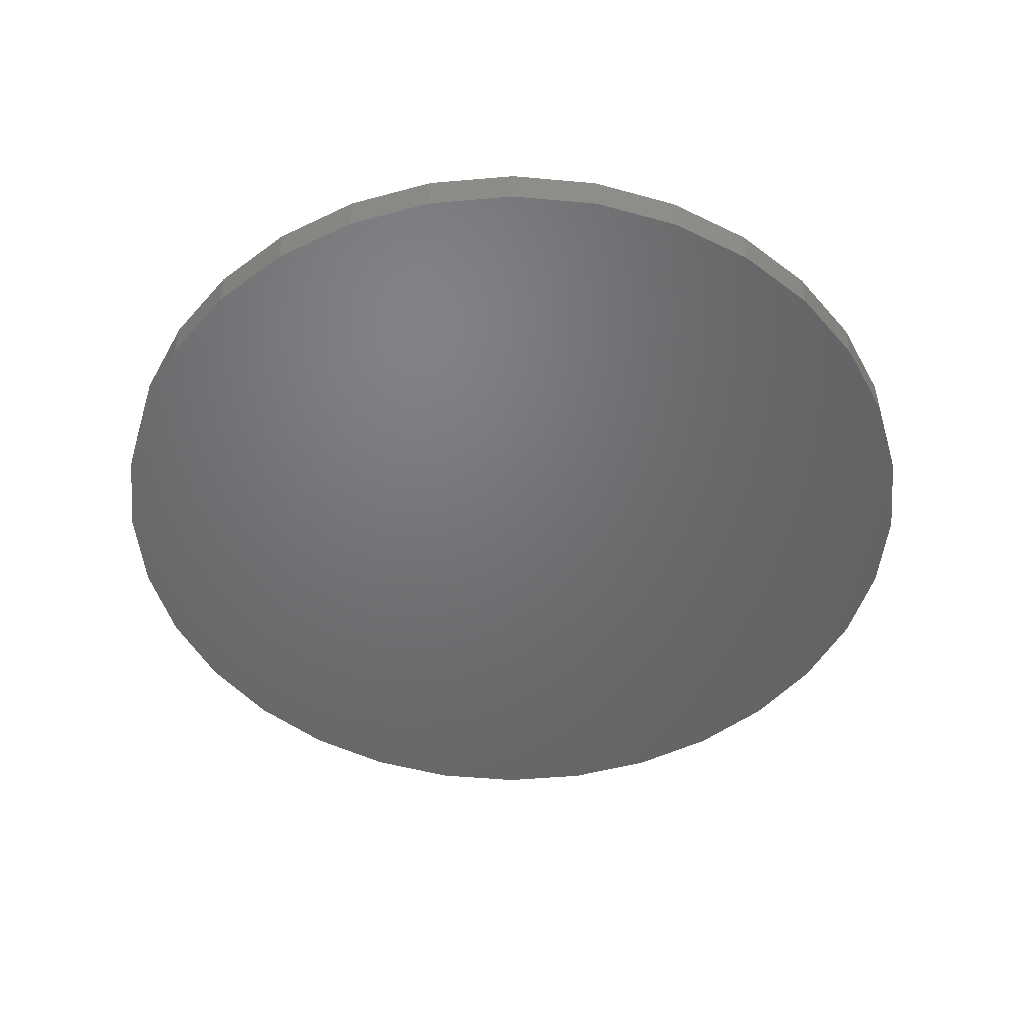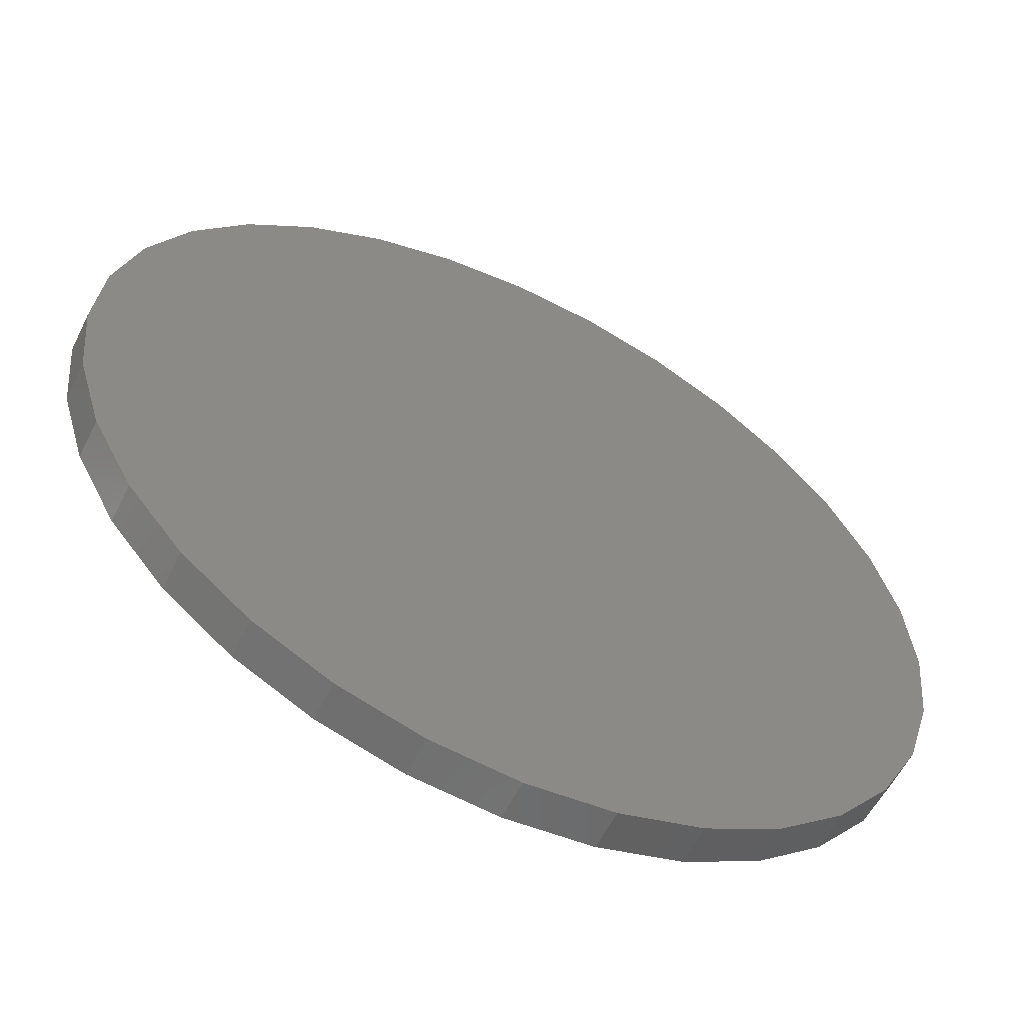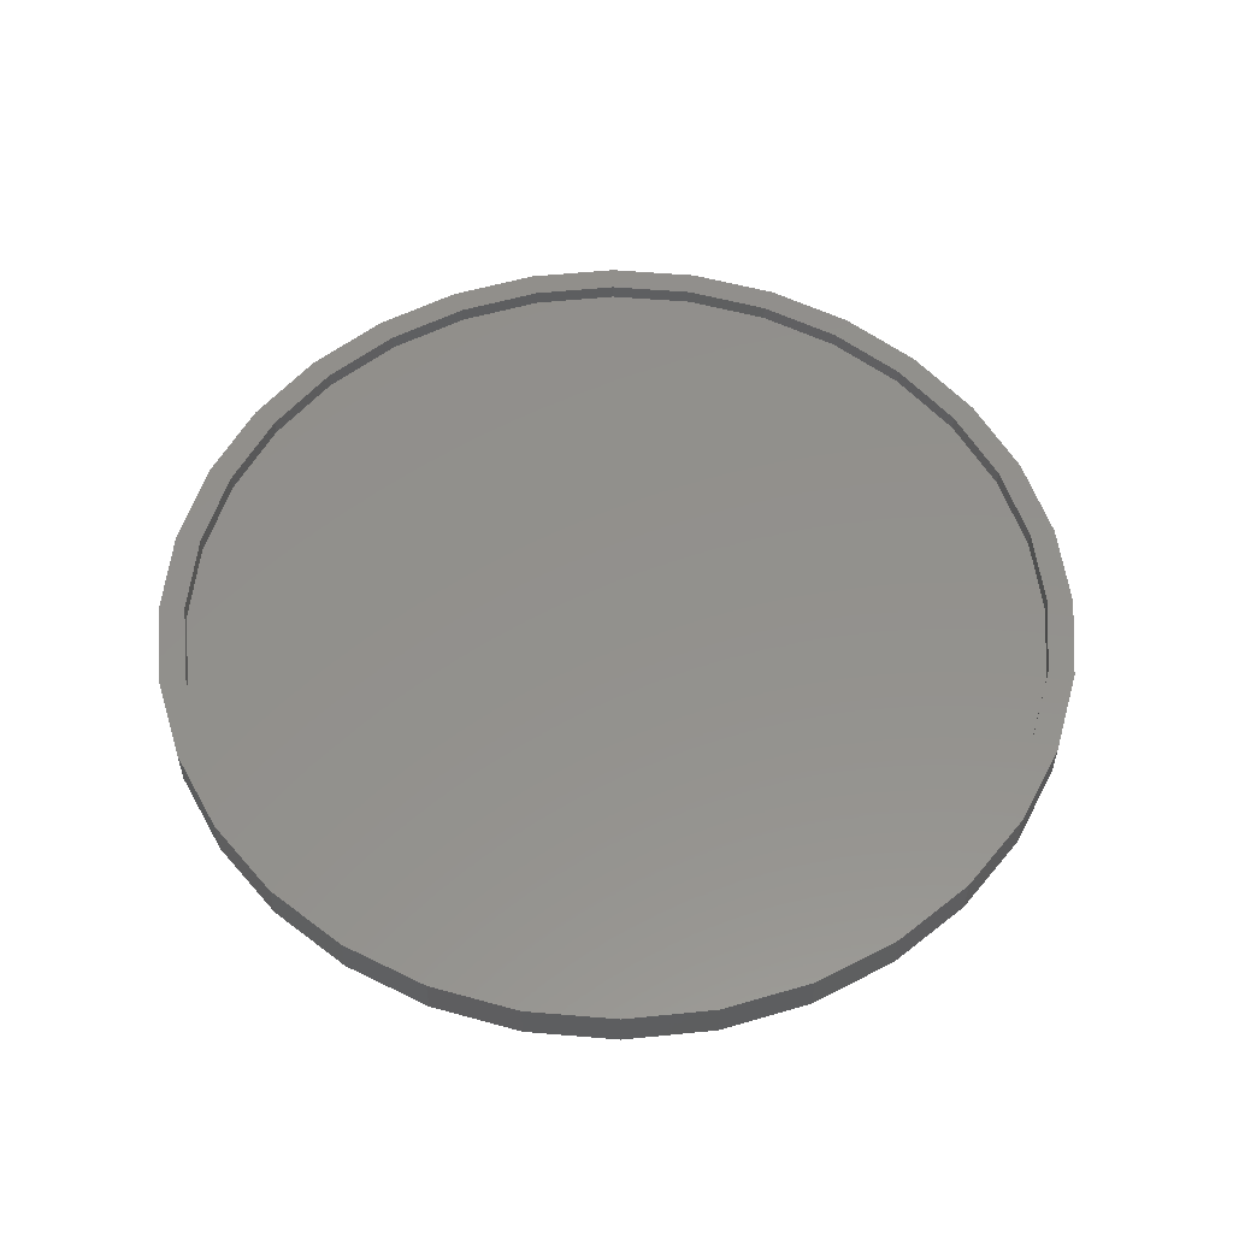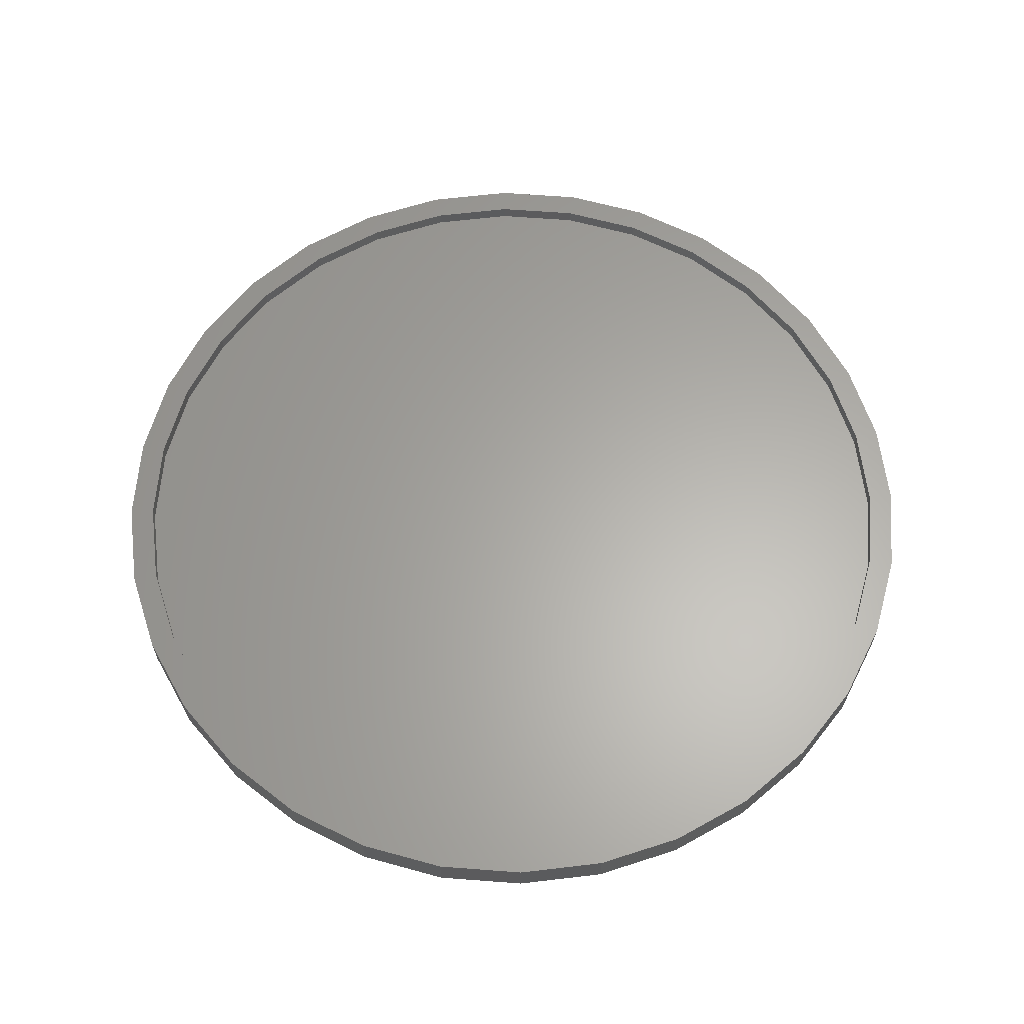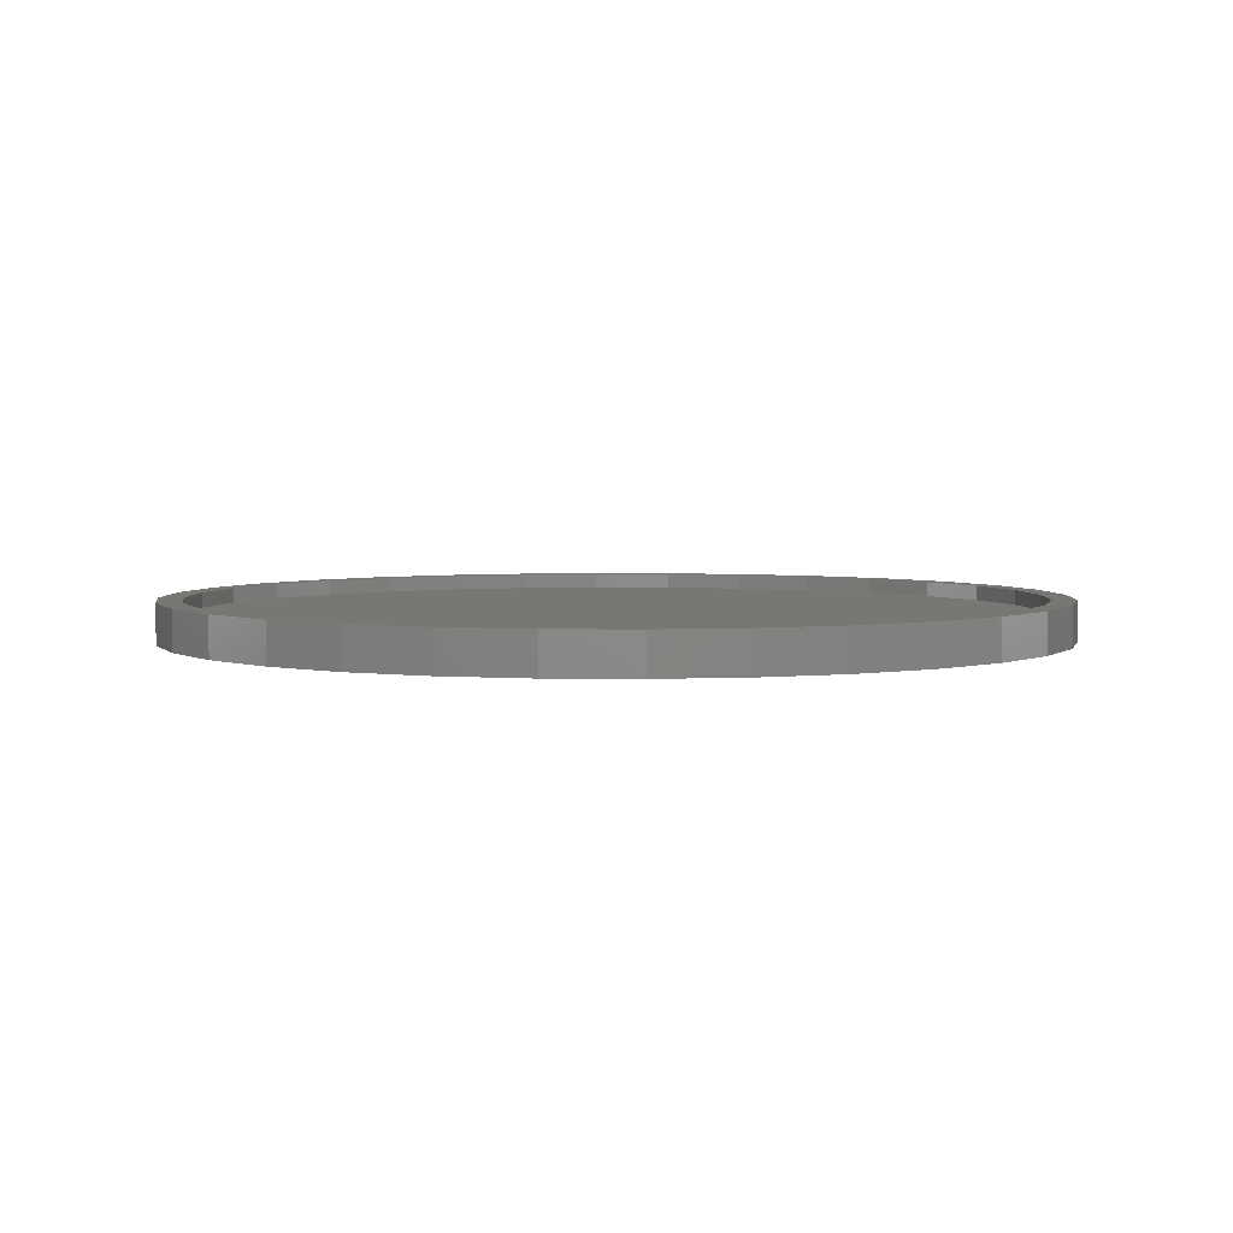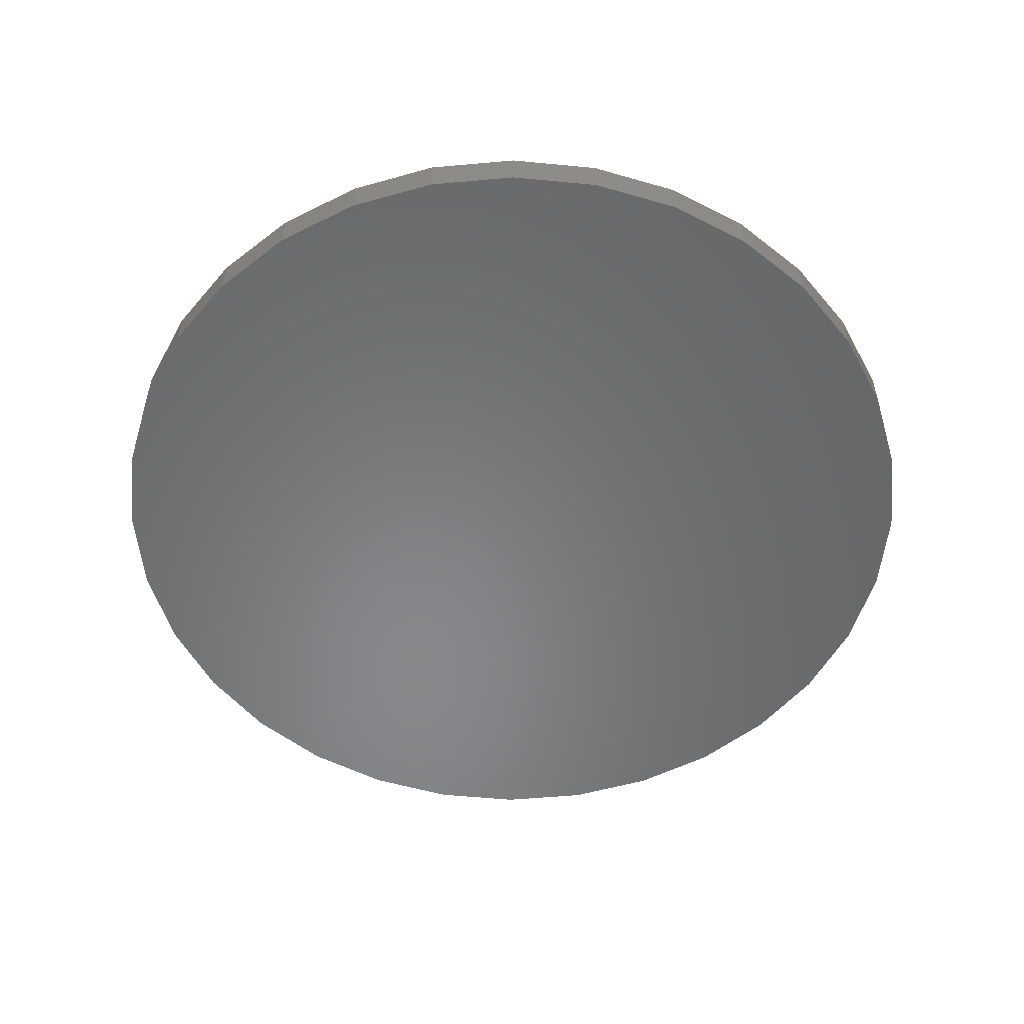
<metadata>
{"format":"stl","ext":"stl","renderer":"f3d","projection":"perspective","resolution":1024,"background":"white","views":[{"elev":-49.6,"azim":168.6,"up":"+Y"},{"elev":-58.1,"azim":-26.1,"up":"+Z"},{"elev":54.4,"azim":112.0,"up":"+Y"},{"elev":62.9,"azim":167.5,"up":"+Y"},{"elev":3.9,"azim":120.6,"up":"+Y"},{"elev":-54.4,"azim":-67.7,"up":"+Y"}]}
</metadata>
<code>
# stl→obj: 128 verts, 252 faces
v -0.258 5.375e-17 0.6419
v -0.12 6.907e-17 0.6431
v -0.243 5.541e-17 0.6058
v -0.3781 4.041e-17 0.5777
v 0.2588 1.111e-16 -0.6058
v 0.3939 1.261e-16 -0.5777
v 0.2738 1.128e-16 -0.6419
v 0.1358 9.747e-17 -0.6431
v -0.1276 6.822e-17 0.6814
v 0.007895 8.327e-17 0.6947
v 0.007895 8.327e-17 0.6557
v -0.3564 4.282e-17 0.5452
v -0.4557 3.179e-17 0.4636
v -0.4834 2.873e-17 0.4913
v -0.5373 2.274e-17 0.3643
v -0.5698 1.913e-17 0.386
v -0.5979 1.601e-17 0.2509
v -0.634 1.201e-17 0.2659
v -0.6352 1.187e-17 0.1279
v -0.6735 7.617e-18 0.1355
v -0.6478 1.047e-17 3.652e-16
v -0.6868 6.135e-18 3.897e-16
v -0.6352 1.187e-17 -0.1279
v -0.6735 7.617e-18 -0.1355
v -0.5979 1.601e-17 -0.2509
v -0.634 1.201e-17 -0.2659
v -0.5373 2.274e-17 -0.3643
v -0.5698 1.913e-17 -0.386
v -0.4557 3.179e-17 -0.4636
v -0.4834 2.873e-17 -0.4913
v -0.3564 4.282e-17 -0.5452
v -0.3781 4.041e-17 -0.5777
v -0.243 5.541e-17 -0.6058
v -0.258 5.375e-17 -0.6419
v -0.12 6.907e-17 -0.6431
v -0.1276 6.822e-17 -0.6814
v 0.1434 9.831e-17 -0.6814
v 0.007895 8.327e-17 -0.6947
v 0.007895 8.327e-17 -0.6557
v 0.1434 9.831e-17 0.6814
v 0.1358 9.747e-17 0.6431
v 0.2738 1.128e-16 0.6419
v 0.2588 1.111e-16 0.6058
v 0.3939 1.261e-16 0.5777
v 0.3722 1.237e-16 0.5452
v 0.3722 1.237e-16 -0.5452
v 0.4715 1.347e-16 -0.4636
v 0.4991 1.378e-16 -0.4913
v 0.5531 1.438e-16 -0.3643
v 0.5855 1.474e-16 -0.386
v 0.6137 1.505e-16 -0.2509
v 0.6497 1.545e-16 -0.2659
v 0.651 1.547e-16 -0.1279
v 0.6893 1.589e-16 -0.1355
v 0.6636 1.561e-16 -8.656e-17
v 0.7026 1.604e-16 -8.895e-17
v 0.651 1.547e-16 0.1279
v 0.6893 1.589e-16 0.1355
v 0.6137 1.505e-16 0.2509
v 0.6497 1.545e-16 0.2659
v 0.5531 1.438e-16 0.3643
v 0.5855 1.474e-16 0.386
v 0.4715 1.347e-16 0.4636
v 0.4991 1.378e-16 0.4913
v 0.1358 -0.02344 -0.6431
v 0.2588 -0.02344 -0.6058
v 0.3722 -0.02344 -0.5452
v 0.4715 -0.02344 -0.4636
v 0.5531 -0.02344 -0.3643
v 0.6137 -0.02344 -0.2509
v 0.651 -0.02344 -0.1279
v 0.6636 -0.02344 3.326e-16
v 0.007895 -0.02344 -0.6557
v -0.12 -0.02344 -0.6431
v -0.243 -0.02344 -0.6058
v -0.3564 -0.02344 -0.5452
v -0.4557 -0.02344 -0.4636
v -0.5373 -0.02344 -0.3643
v -0.5979 -0.02344 -0.2509
v -0.6352 -0.02344 -0.1279
v -0.6478 -0.02344 3.652e-16
v -0.12 -0.02344 0.6431
v -0.243 -0.02344 0.6058
v -0.3564 -0.02344 0.5452
v -0.4557 -0.02344 0.4636
v -0.5373 -0.02344 0.3643
v -0.5979 -0.02344 0.2509
v -0.6352 -0.02344 0.1279
v 0.007895 -0.02344 0.6557
v 0.1358 -0.02344 0.6431
v 0.2588 -0.02344 0.6058
v 0.3722 -0.02344 0.5452
v 0.4715 -0.02344 0.4636
v 0.5531 -0.02344 0.3643
v 0.6137 -0.02344 0.2509
v 0.651 -0.02344 0.1279
v -0.1276 -0.0625 0.6814
v 0.1434 -0.0625 0.6814
v 0.007895 -0.0625 0.6947
v 0.2738 -0.0625 0.6419
v -0.258 -0.0625 0.6419
v 0.3939 -0.0625 0.5777
v -0.3781 -0.0625 0.5777
v 0.4991 -0.0625 0.4913
v -0.4834 -0.0625 0.4913
v 0.5855 -0.0625 0.386
v -0.5698 -0.0625 0.386
v 0.6497 -0.0625 0.2659
v -0.634 -0.0625 0.2659
v 0.6893 -0.0625 0.1355
v -0.6735 -0.0625 0.1355
v 0.7026 -0.0625 -8.895e-17
v -0.6868 -0.0625 3.897e-16
v 0.6893 -0.0625 -0.1355
v -0.6735 -0.0625 -0.1355
v 0.6497 -0.0625 -0.2659
v -0.634 -0.0625 -0.2659
v 0.5855 -0.0625 -0.386
v -0.5698 -0.0625 -0.386
v 0.4991 -0.0625 -0.4913
v -0.4834 -0.0625 -0.4913
v 0.3939 -0.0625 -0.5777
v -0.3781 -0.0625 -0.5777
v 0.2738 -0.0625 -0.6419
v -0.258 -0.0625 -0.6419
v 0.1434 -0.0625 -0.6814
v -0.1276 -0.0625 -0.6814
v 0.007895 -0.0625 -0.6947
f 1 2 3
f 3 4 1
f 5 6 7
f 7 8 5
f 9 10 11
f 9 11 2
f 9 2 1
f 3 12 4
f 4 12 13
f 4 13 14
f 14 13 15
f 14 15 16
f 16 15 17
f 16 17 18
f 18 17 19
f 18 19 20
f 20 19 21
f 20 21 22
f 22 21 23
f 22 23 24
f 24 23 25
f 24 25 26
f 26 25 27
f 26 27 28
f 28 27 29
f 28 29 30
f 30 29 31
f 30 31 32
f 32 31 33
f 32 33 34
f 34 33 35
f 34 35 36
f 7 37 8
f 8 37 38
f 8 38 39
f 39 38 36
f 39 36 35
f 40 11 10
f 11 40 41
f 41 40 42
f 41 42 43
f 43 42 44
f 43 44 45
f 5 46 6
f 6 46 47
f 6 47 48
f 48 47 49
f 48 49 50
f 50 49 51
f 50 51 52
f 52 51 53
f 52 53 54
f 54 53 55
f 54 55 56
f 56 55 57
f 56 57 58
f 58 57 59
f 58 59 60
f 60 59 61
f 60 61 62
f 62 61 63
f 62 63 64
f 64 63 45
f 64 45 44
f 39 65 8
f 8 65 66
f 8 66 5
f 5 66 67
f 5 67 46
f 46 67 68
f 46 68 47
f 47 68 69
f 47 69 49
f 49 69 70
f 49 70 51
f 51 70 71
f 51 71 53
f 53 71 72
f 53 72 55
f 65 39 73
f 73 39 35
f 73 35 74
f 74 35 33
f 74 33 75
f 75 33 31
f 75 31 76
f 76 31 29
f 76 29 77
f 77 29 27
f 77 27 78
f 78 27 25
f 78 25 79
f 79 25 23
f 79 23 80
f 80 23 21
f 80 21 81
f 11 82 2
f 2 82 83
f 2 83 3
f 3 83 84
f 3 84 12
f 12 84 85
f 12 85 13
f 13 85 86
f 13 86 15
f 15 86 87
f 15 87 17
f 17 87 88
f 17 88 19
f 19 88 81
f 19 81 21
f 82 11 89
f 89 11 41
f 89 41 90
f 90 41 43
f 90 43 91
f 91 43 45
f 91 45 92
f 92 45 63
f 92 63 93
f 93 63 61
f 93 61 94
f 94 61 59
f 94 59 95
f 95 59 57
f 95 57 96
f 96 57 55
f 96 55 72
f 89 90 82
f 73 74 65
f 65 74 75
f 65 75 66
f 66 75 76
f 66 76 67
f 67 76 77
f 67 77 68
f 68 77 78
f 68 78 69
f 69 78 79
f 69 79 70
f 70 79 80
f 70 80 71
f 71 80 81
f 71 81 72
f 72 81 88
f 72 88 96
f 96 88 87
f 96 87 95
f 95 87 86
f 95 86 94
f 94 86 85
f 94 85 93
f 93 85 84
f 93 84 92
f 92 84 83
f 92 83 91
f 91 83 82
f 91 82 90
f 97 98 99
f 98 97 100
f 100 97 101
f 100 101 102
f 102 101 103
f 102 103 104
f 104 103 105
f 104 105 106
f 106 105 107
f 106 107 108
f 108 107 109
f 108 109 110
f 110 109 111
f 110 111 112
f 112 111 113
f 112 113 114
f 114 113 115
f 114 115 116
f 116 115 117
f 116 117 118
f 118 117 119
f 118 119 120
f 120 119 121
f 120 121 122
f 122 121 123
f 122 123 124
f 124 123 125
f 124 125 126
f 126 125 127
f 126 127 128
f 56 112 54
f 54 112 114
f 54 114 52
f 52 114 116
f 52 116 50
f 50 116 118
f 50 118 48
f 48 118 120
f 48 120 6
f 6 120 122
f 6 122 7
f 7 122 124
f 7 124 37
f 37 124 126
f 37 126 38
f 38 126 128
f 38 128 36
f 36 128 127
f 36 127 34
f 34 127 125
f 34 125 32
f 32 125 123
f 32 123 30
f 30 123 121
f 30 121 28
f 28 121 119
f 28 119 26
f 26 119 117
f 26 117 24
f 24 117 115
f 24 115 22
f 22 115 113
f 22 113 20
f 20 113 111
f 20 111 18
f 18 111 109
f 18 109 16
f 16 109 107
f 16 107 14
f 14 107 105
f 14 105 4
f 4 105 103
f 4 103 1
f 1 103 101
f 1 101 9
f 9 101 97
f 9 97 10
f 10 97 99
f 10 99 40
f 40 99 98
f 40 98 42
f 42 98 100
f 42 100 44
f 44 100 102
f 44 102 64
f 64 102 104
f 64 104 62
f 62 104 106
f 62 106 60
f 60 106 108
f 60 108 58
f 58 108 110
f 58 110 56
f 56 110 112

</code>
